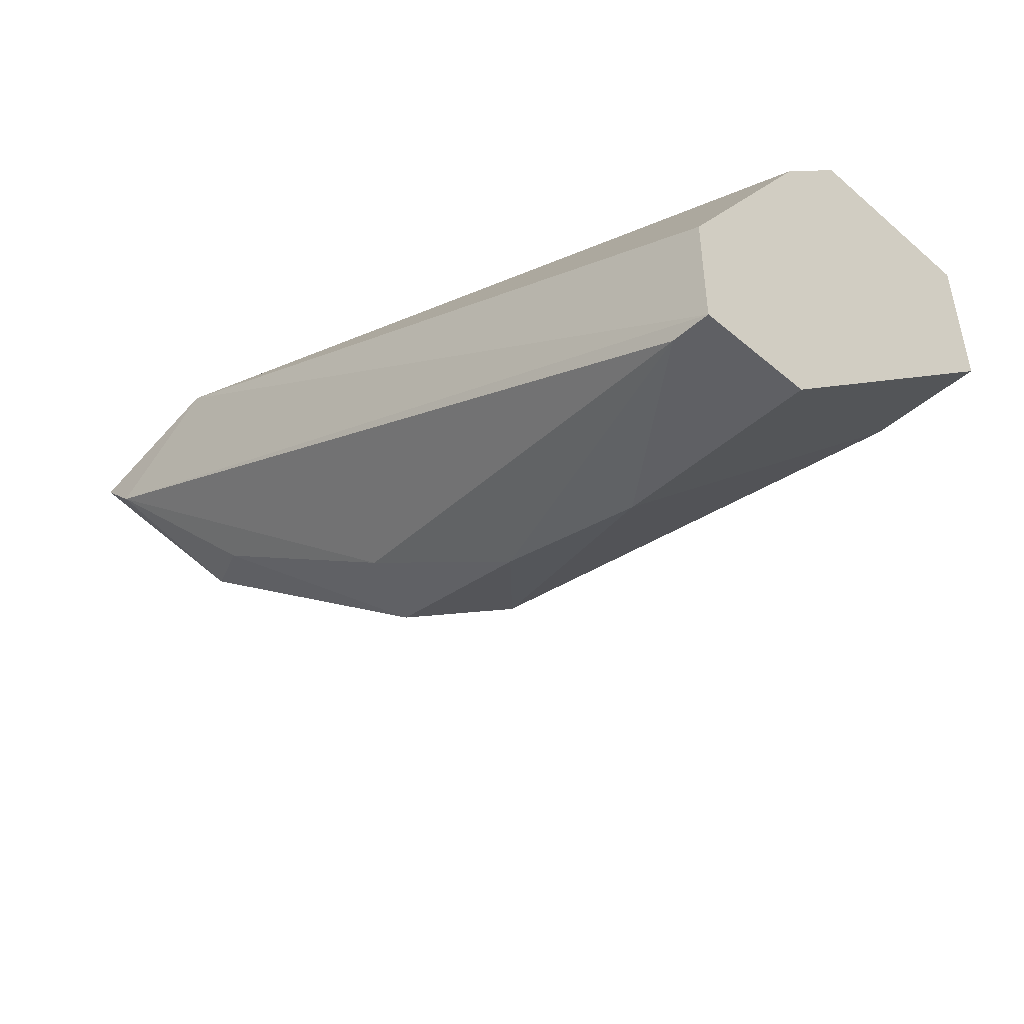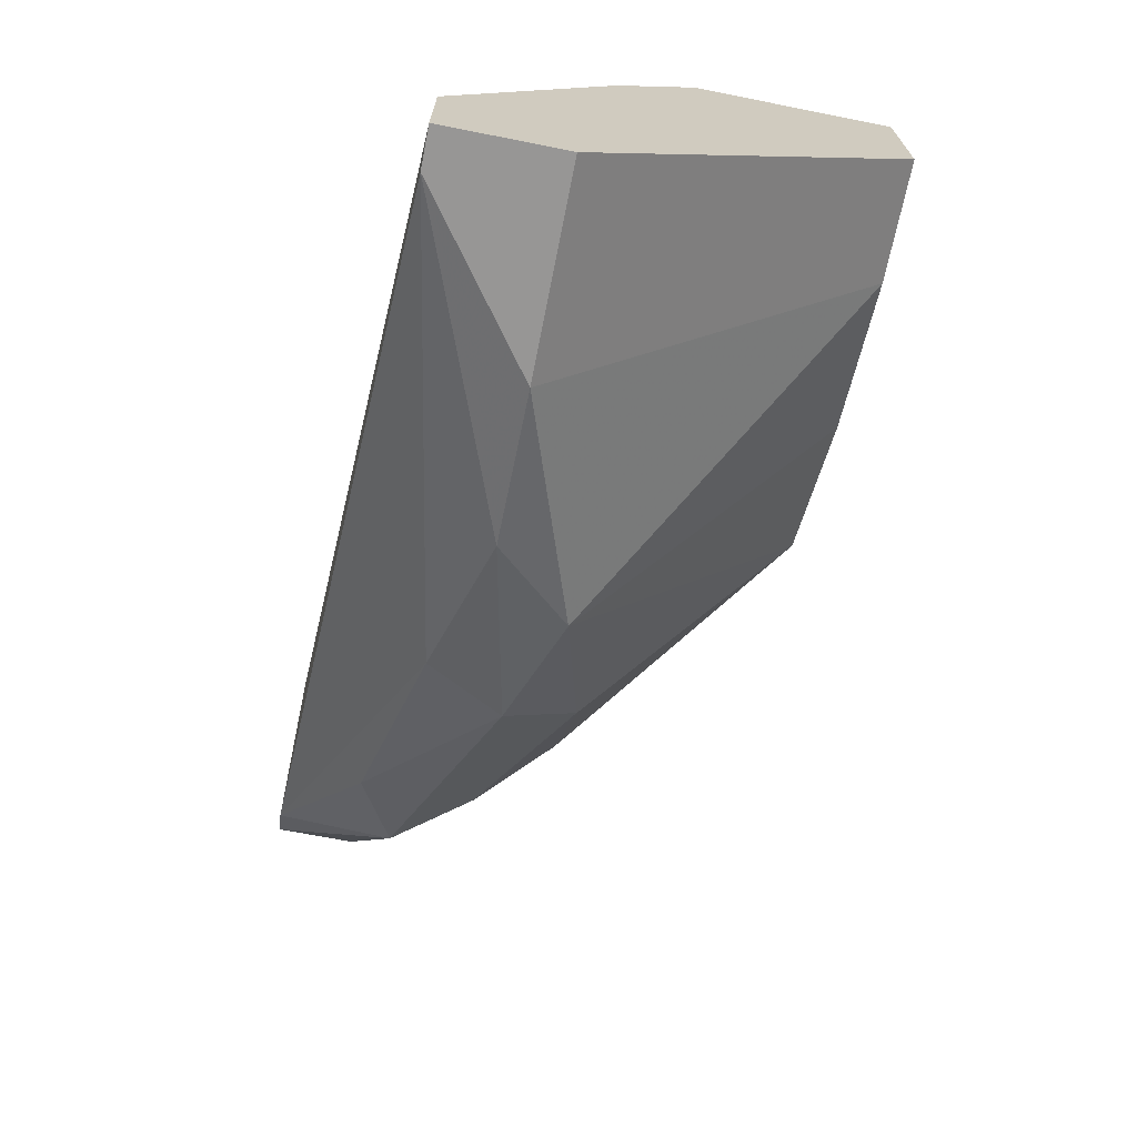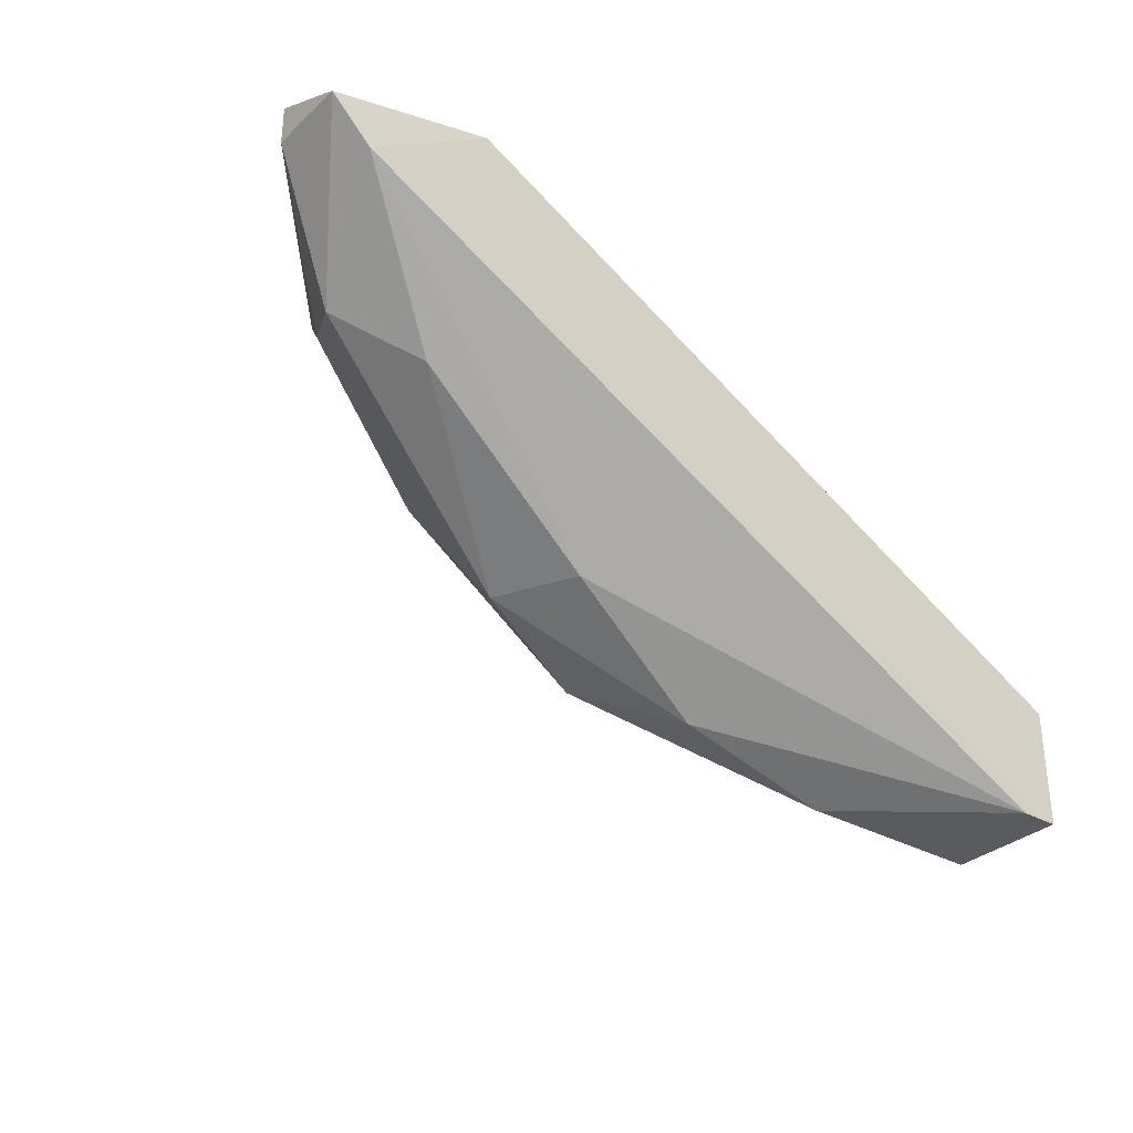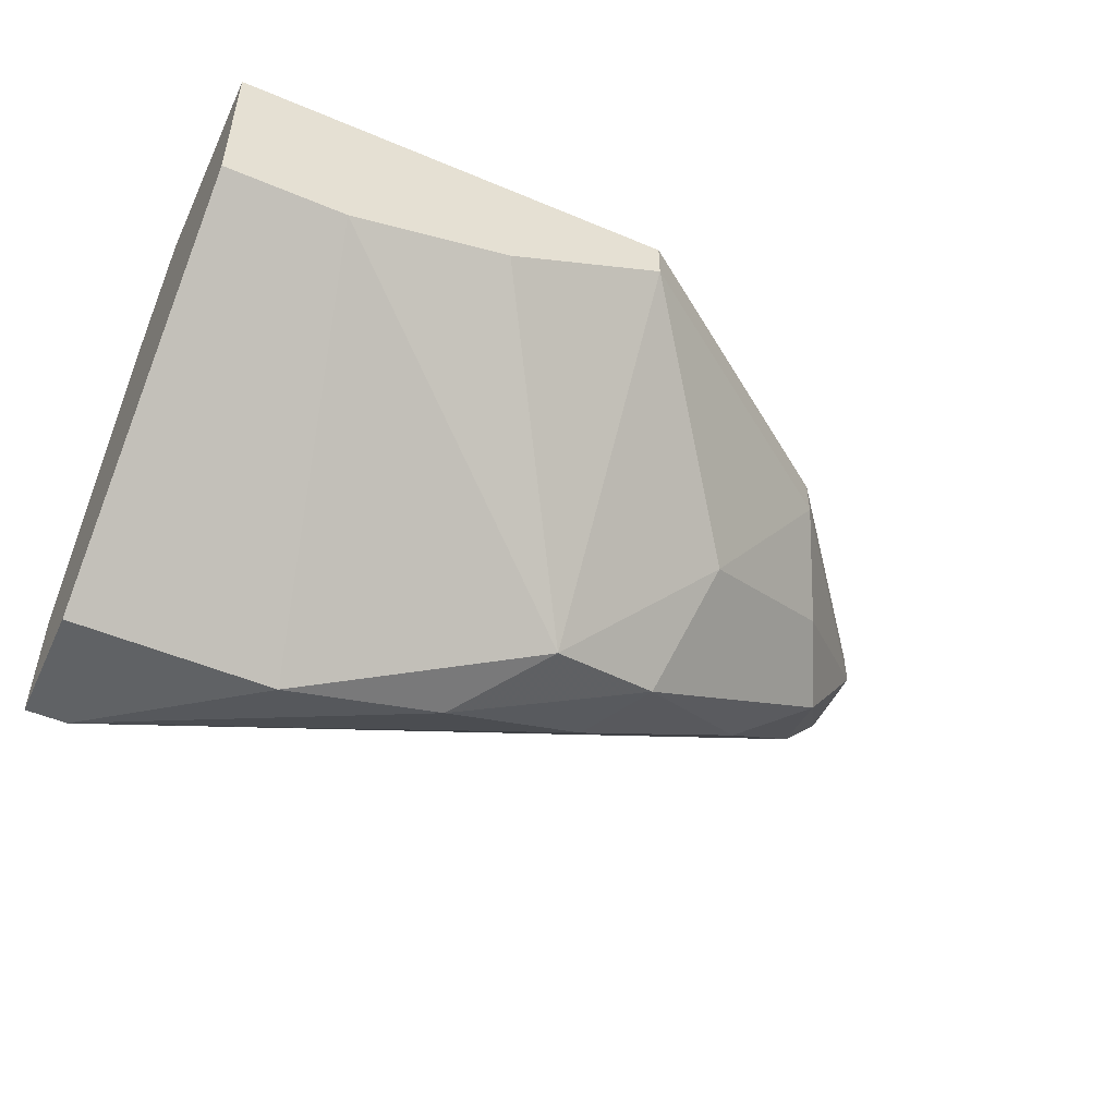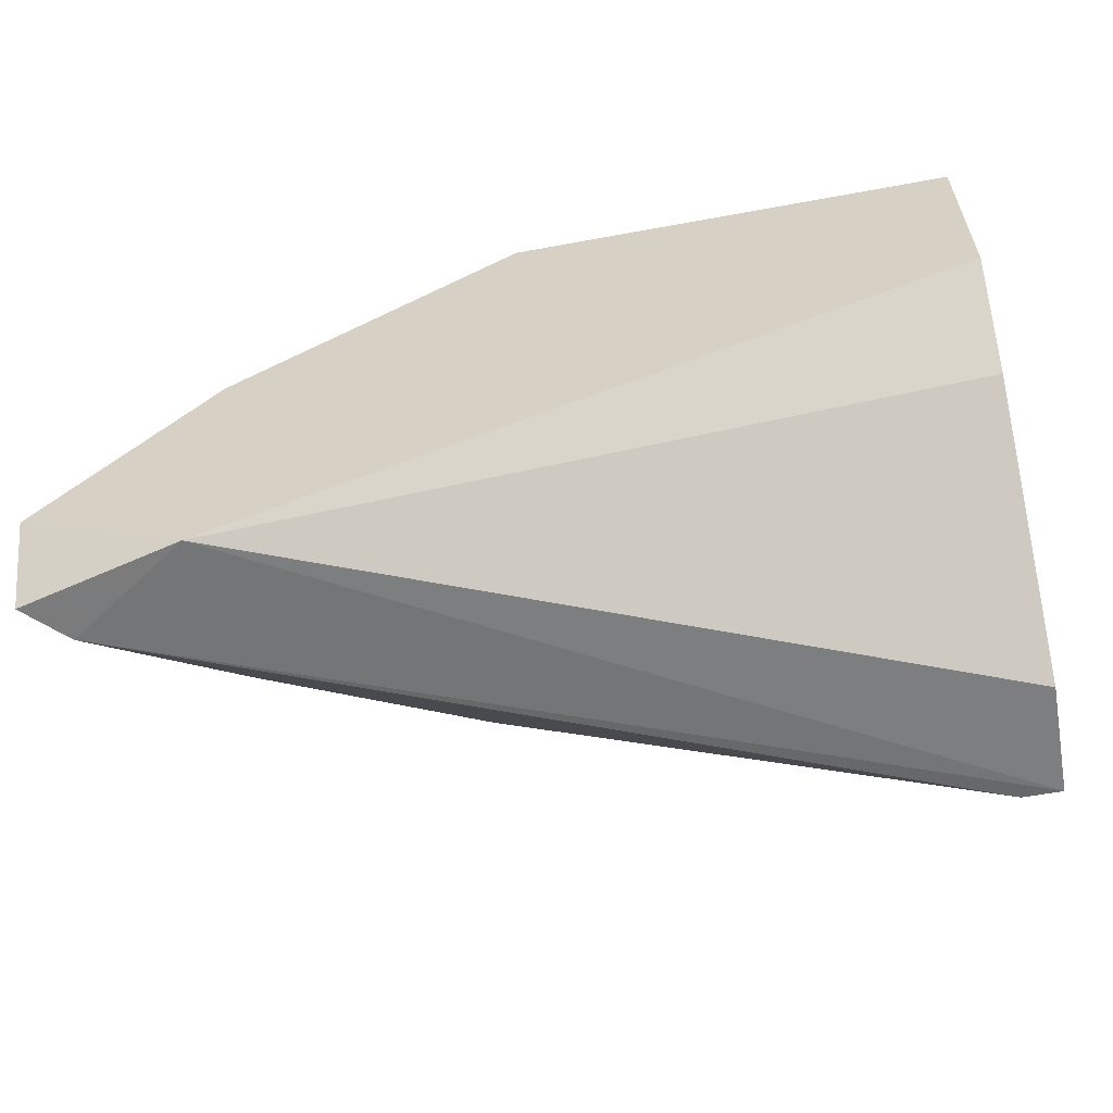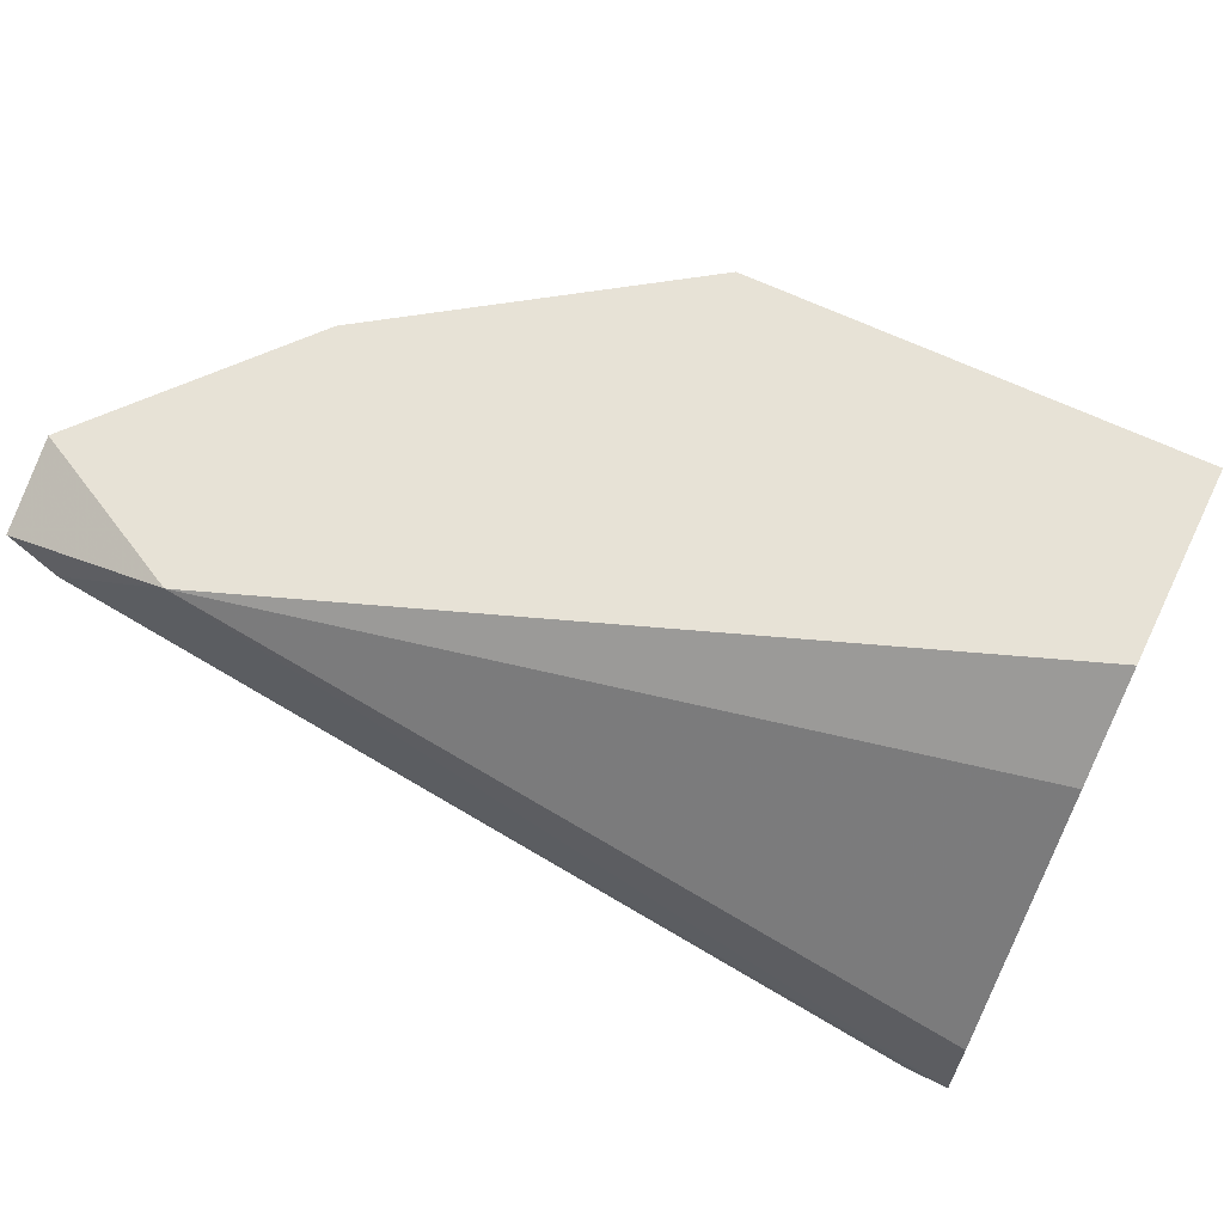
<metadata>
{"format":"obj","ext":"obj","renderer":"f3d","projection":"perspective","resolution":1024,"background":"white","views":[{"elev":-44.8,"azim":45.8,"up":"+Z"},{"elev":-68.0,"azim":78.8,"up":"+Z"},{"elev":-32.1,"azim":-38.4,"up":"+Z"},{"elev":-50.5,"azim":155.2,"up":"+Z"},{"elev":-58.4,"azim":10.8,"up":"+Y"},{"elev":63.0,"azim":26.3,"up":"+Z"}]}
</metadata>
<code>
v -0.003082 -0.01172 -0.03263
v -0.01241 -0.008223 -0.03146
v -0.02406 -0.007058 -0.02331
v -0.01473 -0.005893 -0.0303
v -0.01473 0.001099 -0.02098
v -0.01473 0.001099 -0.01981
v -0.005414 0.001099 -0.02447
v -0.02289 -0.00473 -0.02098
v -0.02289 -0.00473 -0.01981
v -0.02289 -0.01055 -0.02564
v -0.02289 -0.01289 -0.01981
v -0.02522 -0.009389 -0.02447
v -0.007743 -0.008223 -0.03263
v -0.01823 -0.007058 -0.02913
v -0.01706 -0.009389 -0.02913
v -0.02639 -0.01289 -0.02214
v -0.02755 -0.01055 -0.02098
v -0.02755 -0.01055 -0.01981
v -0.02755 -0.01289 -0.02098
v -0.01939 -0.00473 -0.02564
v -0.01007 0.001099 -0.02331
v -0.001915 -0.01172 -0.03263
v -0.001915 -0.01172 -0.02913
v -0.001915 0.001099 -0.02447
v -0.001915 0.001099 -0.01981
v -0.001915 -0.00473 -0.01981
v -0.001915 -0.008223 -0.03263
v -0.001915 -0.007058 -0.02214
f 8 3 17
f 25 26 27
f 26 25 11
f 27 26 23
f 25 27 24
f 5 25 24
f 11 25 9
f 26 11 28
f 23 26 28
f 11 23 28
f 5 24 7
f 24 27 7
f 4 2 14
f 25 5 6
f 9 25 6
f 5 9 6
f 11 9 18
f 19 11 18
f 14 10 12
f 3 14 12
f 5 4 20
f 4 14 20
f 14 3 20
f 27 1 13
f 2 4 13
f 1 2 13
f 7 27 13
f 4 7 13
f 11 19 16
f 12 10 16
f 19 12 16
f 4 5 21
f 7 4 21
f 5 7 21
f 2 1 15
f 10 14 15
f 14 2 15
f 16 10 15
f 1 16 15
f 9 5 8
f 18 9 8
f 5 20 8
f 20 3 8
f 27 23 22
f 23 11 22
f 1 27 22
f 16 1 22
f 11 16 22
f 19 18 17
f 3 12 17
f 12 19 17
f 18 8 17

</code>
